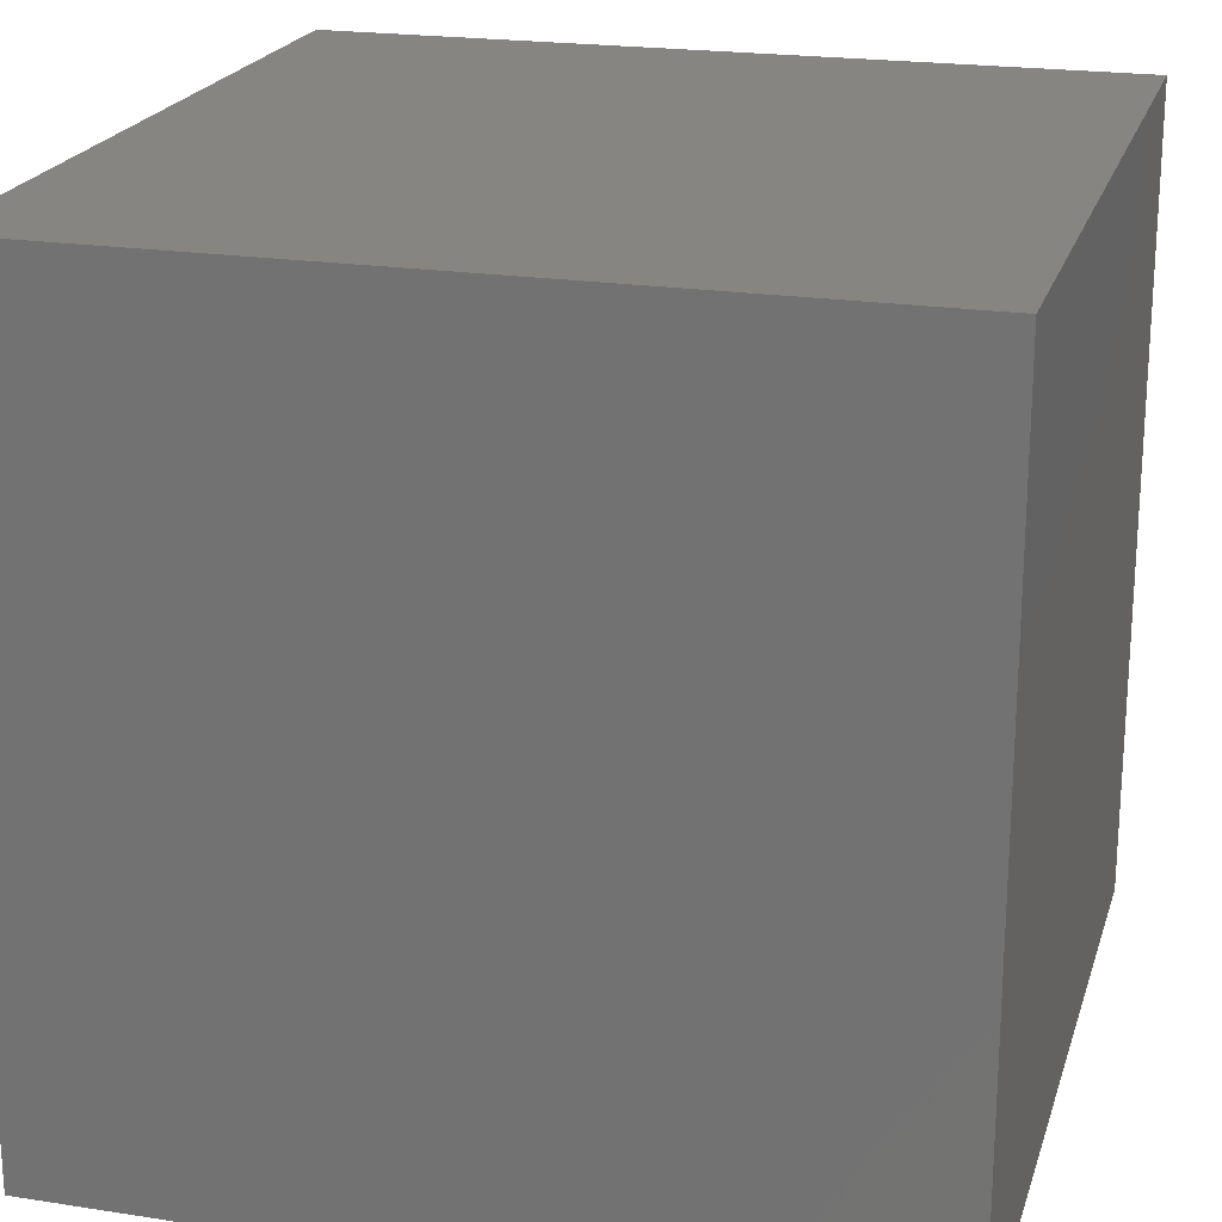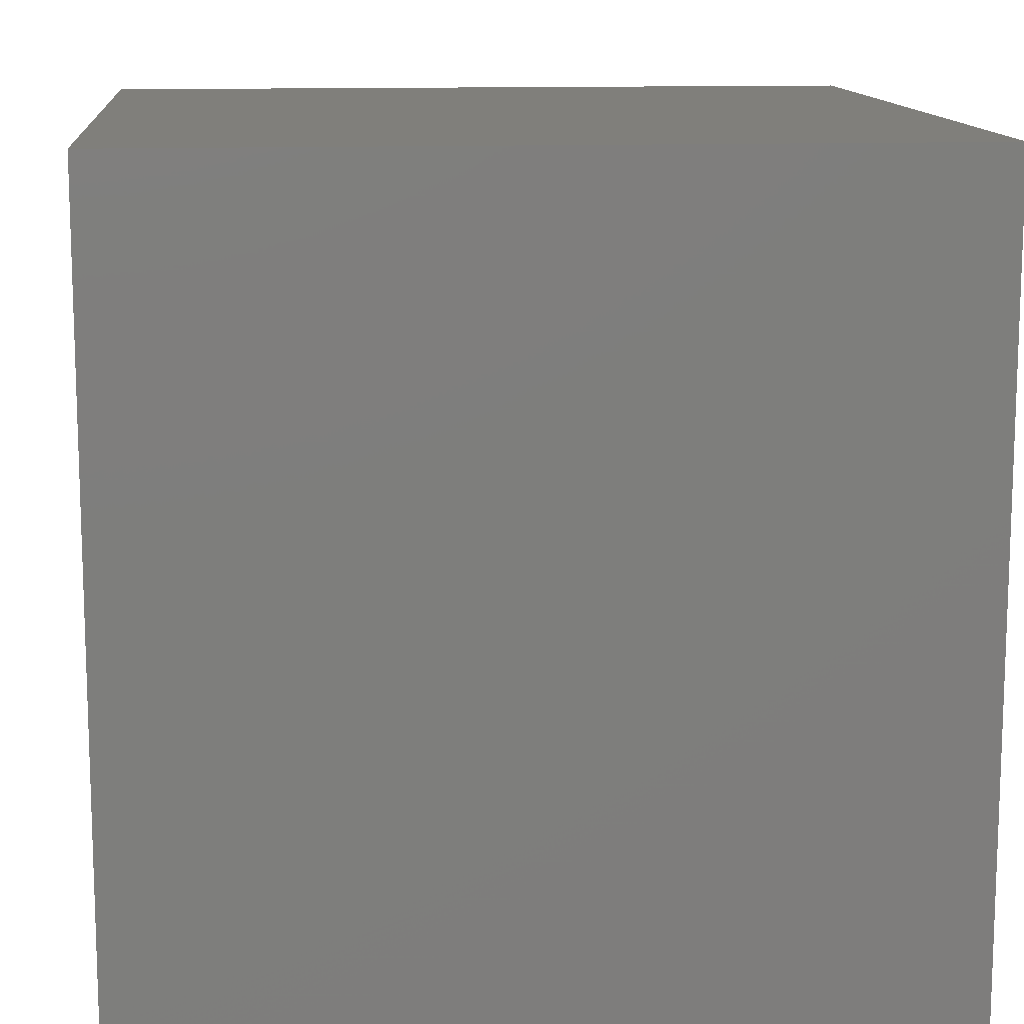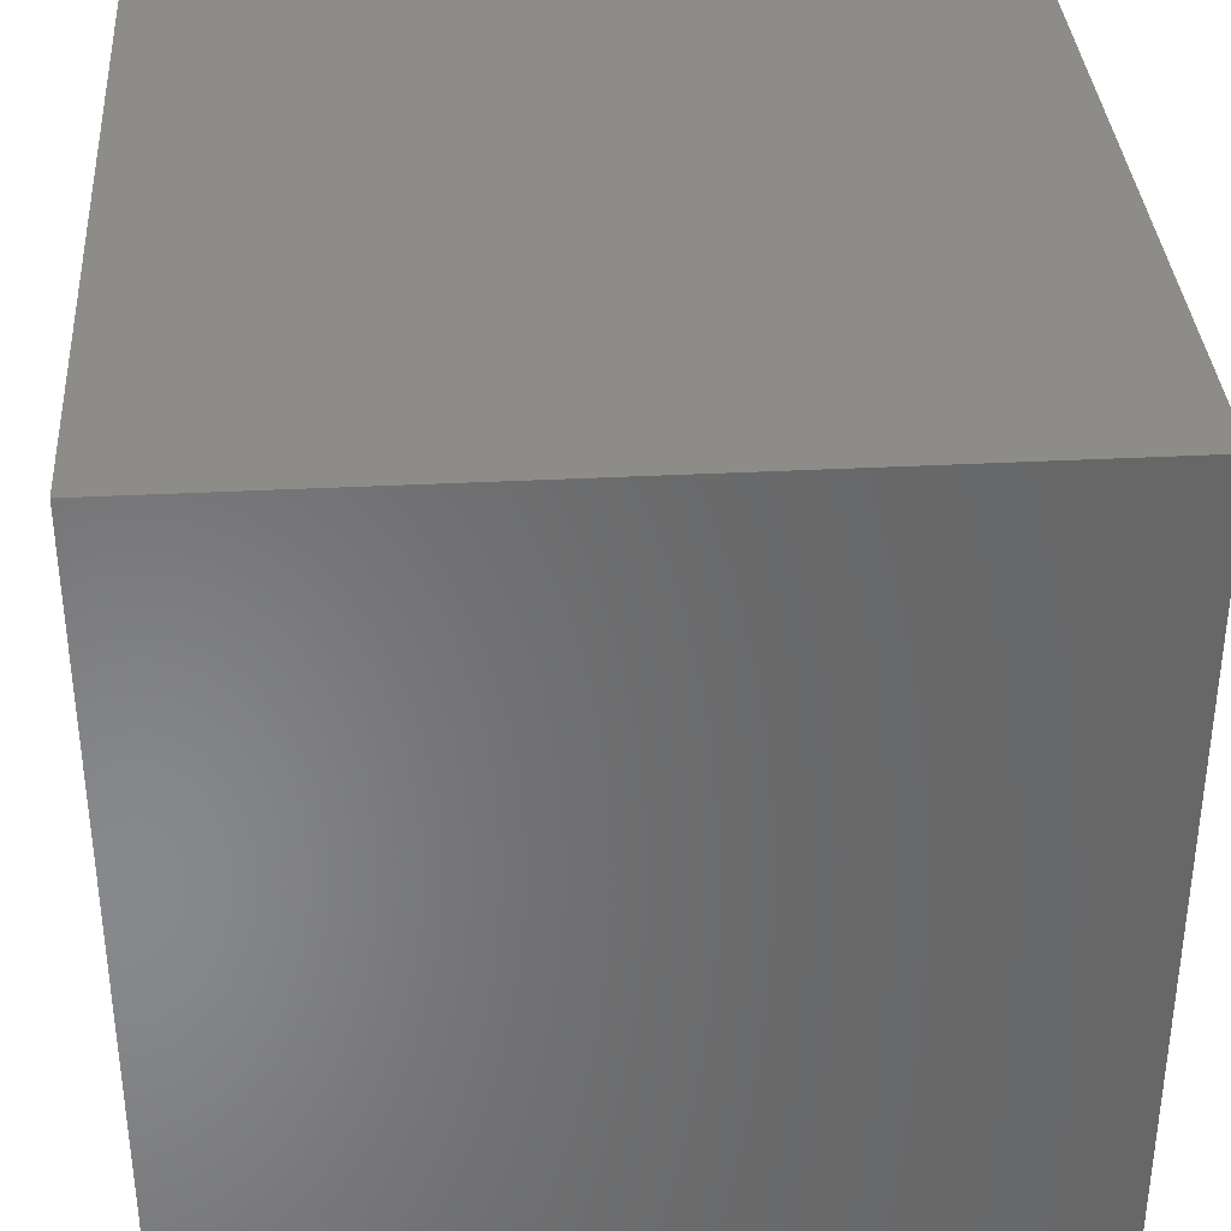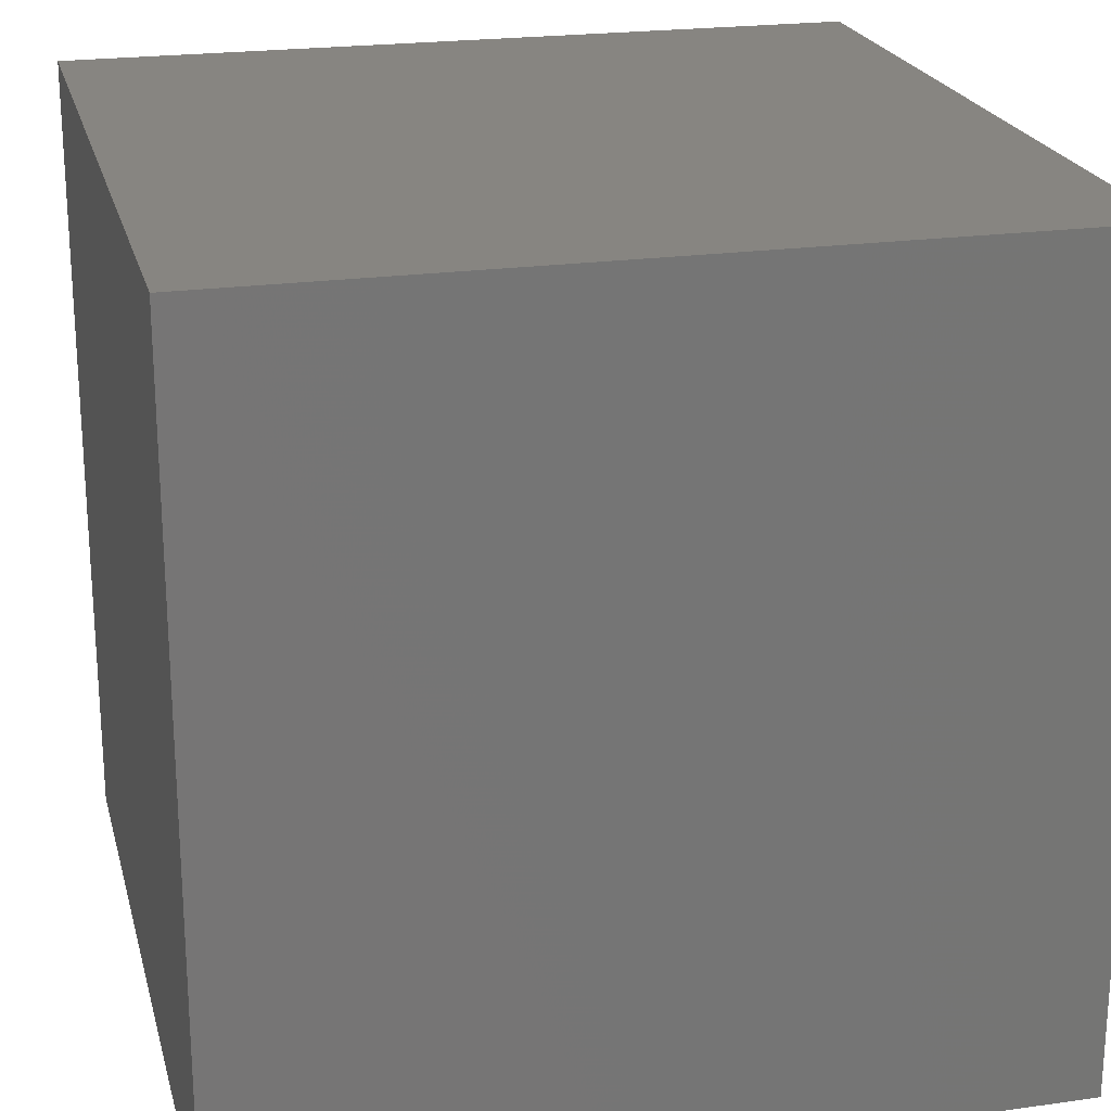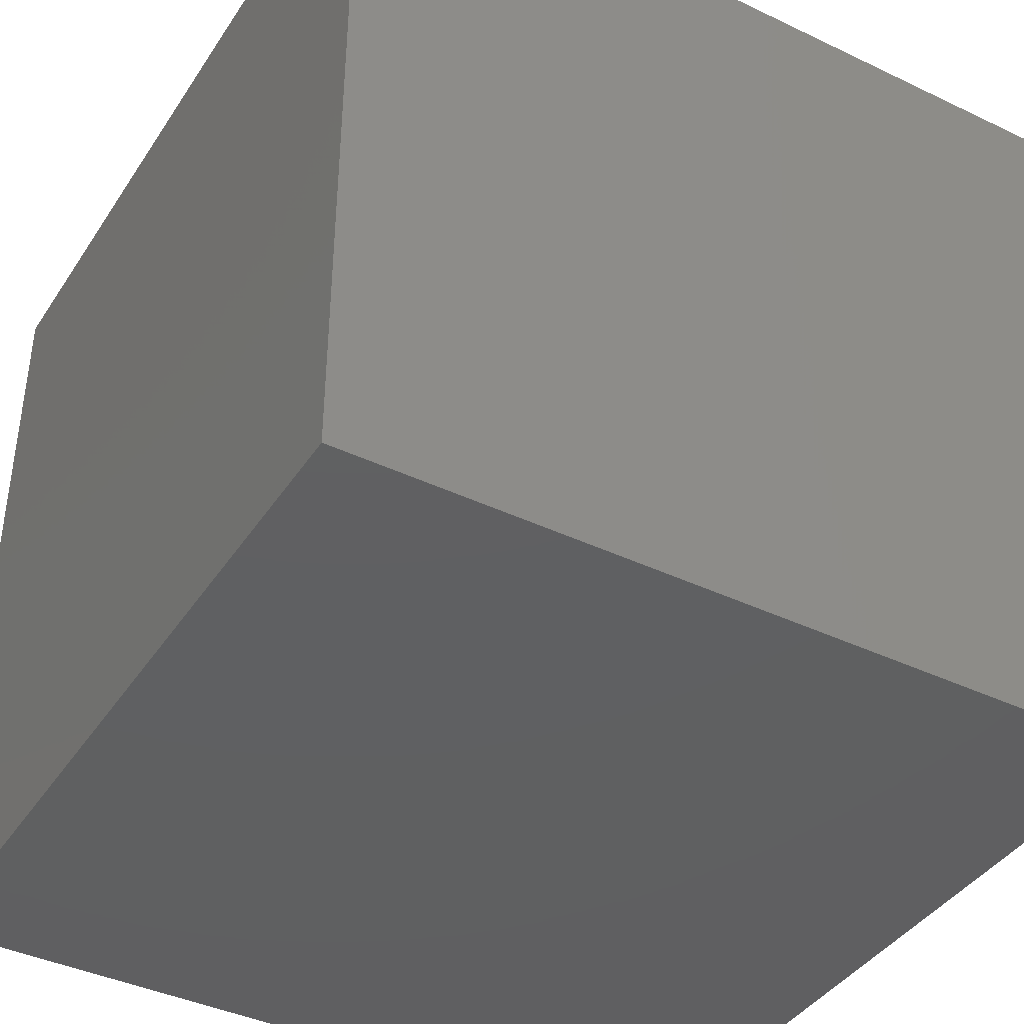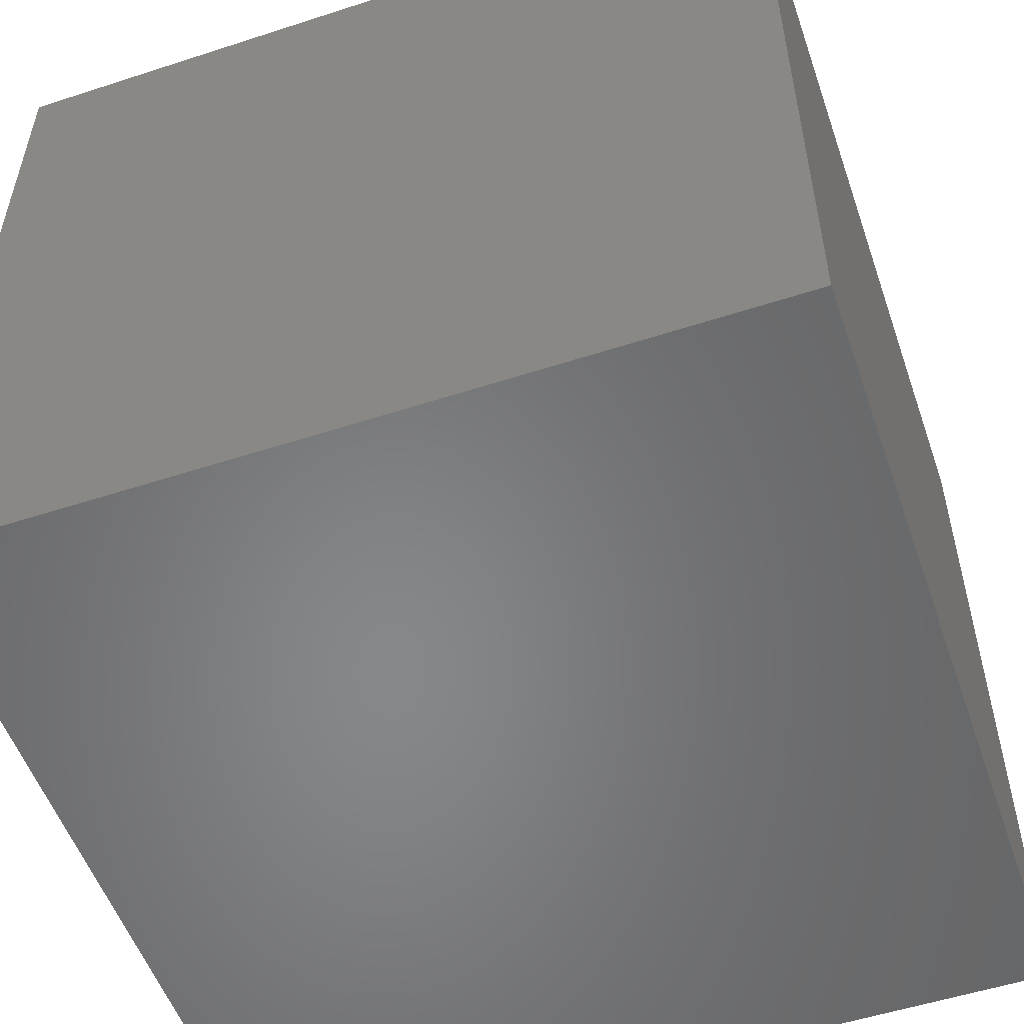
<metadata>
{"format":"stl","ext":"stl","renderer":"f3d","projection":"perspective","resolution":1024,"background":"white","views":[{"elev":21.2,"azim":15.4,"up":"+Z"},{"elev":12.5,"azim":174.9,"up":"+Y"},{"elev":35.6,"azim":176.1,"up":"+Y"},{"elev":22.0,"azim":76.2,"up":"+Y"},{"elev":-40.6,"azim":149.7,"up":"+Y"},{"elev":-53.9,"azim":-160.9,"up":"+Y"}]}
</metadata>
<code>
# stl→obj: 8 verts, 12 faces
v 4 -9 3
v 3 -9 3
v 4 -10 3
v 3 -10 3
v 4 -10 2
v 3 -10 2
v 4 -9 2
v 3 -9 2
f 1 2 3
f 3 2 4
f 5 6 7
f 7 6 8
f 4 6 3
f 3 6 5
f 2 8 4
f 4 8 6
f 1 7 2
f 2 7 8
f 3 5 1
f 1 5 7

</code>
